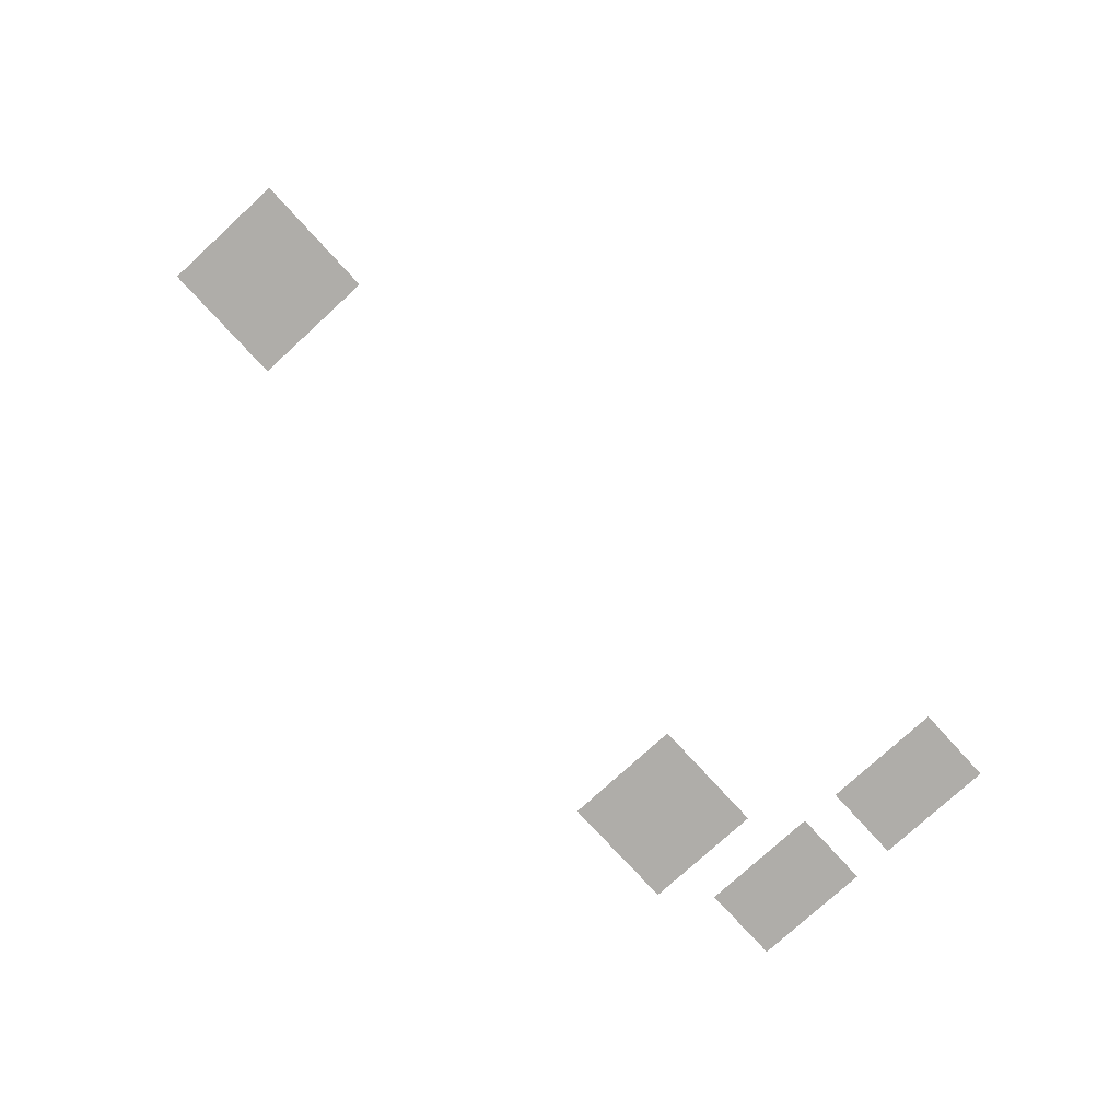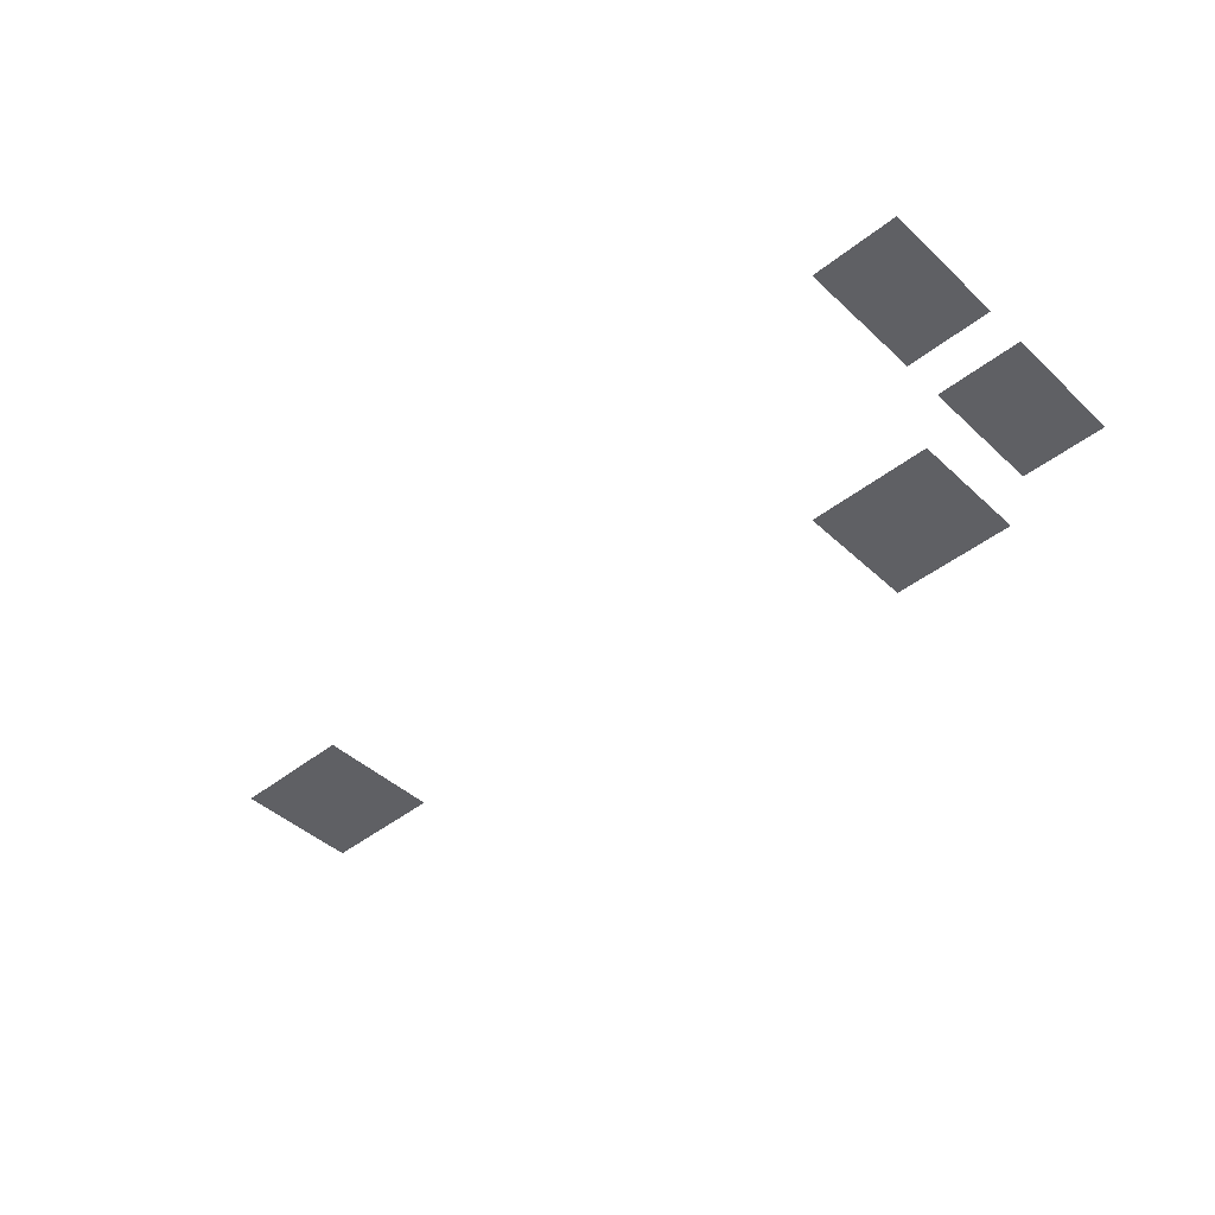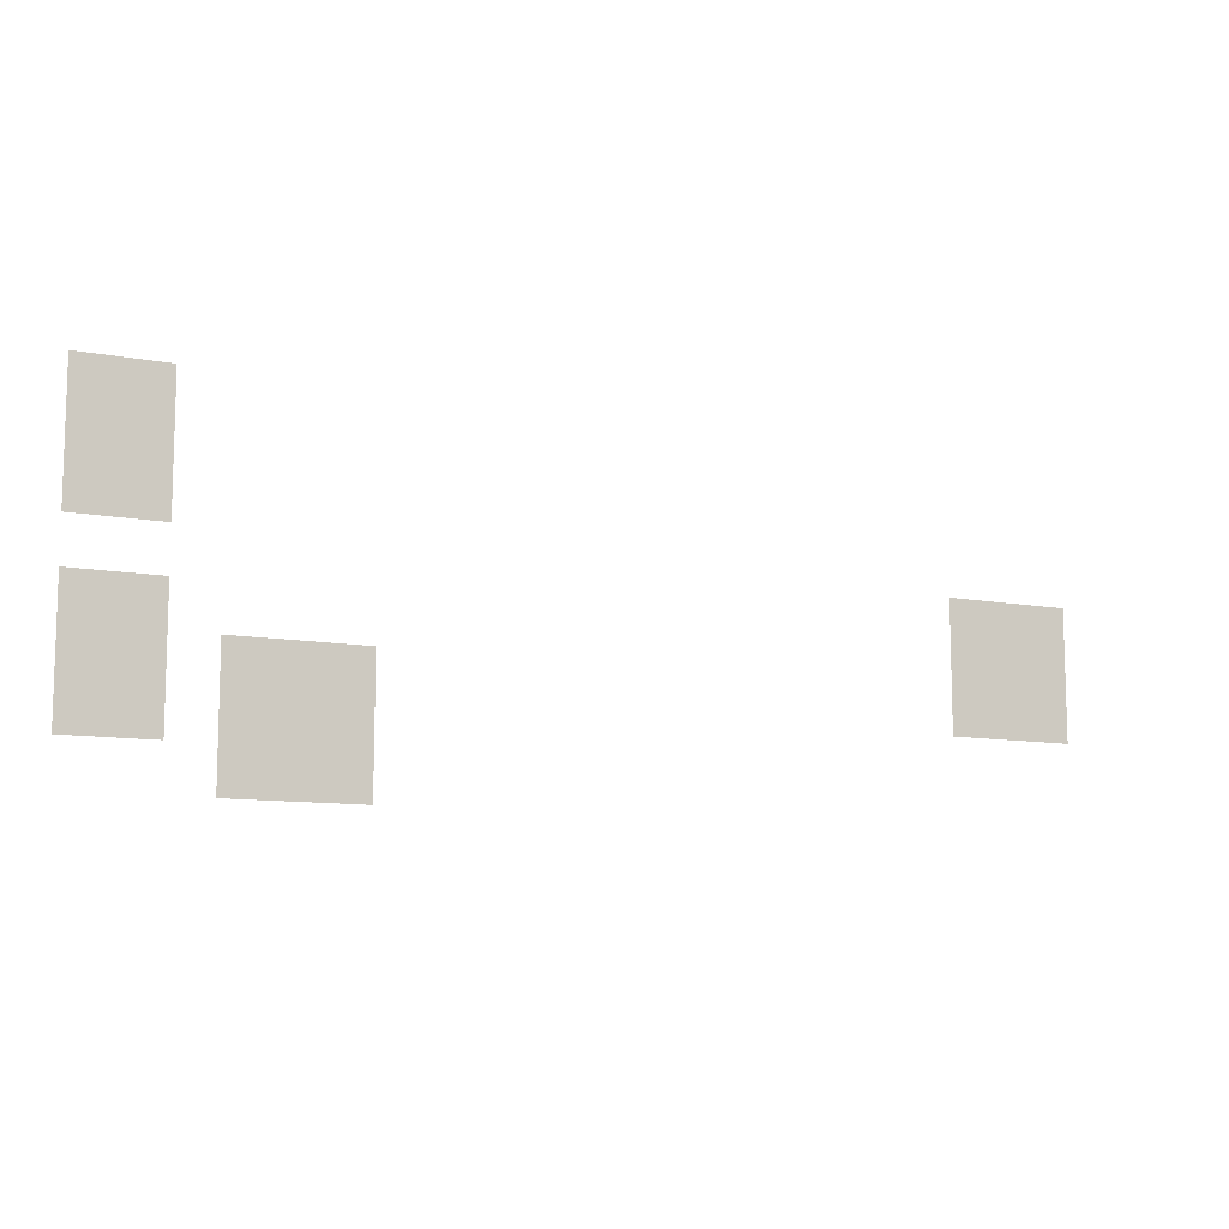
<metadata>
{"format":"obj","ext":"obj","renderer":"f3d","projection":"perspective","resolution":1024,"background":"white","views":[{"elev":-77.3,"azim":132.5,"up":"+Z"},{"elev":-44.1,"azim":-137.2,"up":"+Z"},{"elev":-10.2,"azim":-26.0,"up":"+Y"}]}
</metadata>
<code>
v -128000 -12800 0
v -131200 -12800 0
v -131200 -9600 0
v -128000 -9600 0
v -131200 -12800 0
v -134400 -12800 0
v -134400 -9600 0
v -131200 -9600 0
v -128000 -16000 0
v -131200 -16000 0
v -131200 -12800 0
v -128000 -12800 0
v -131200 -16000 0
v -134400 -16000 0
v -134400 -12800 0
v -131200 -12800 0
v -128000 -19200 0
v -131200 -19200 0
v -131200 -16000 0
v -128000 -16000 0
v -131200 -19200 0
v -134400 -19200 0
v -134400 -16000 0
v -131200 -16000 0
v -64000 -22400 0
v -67200 -22400 0
v -67200 -19200 0
v -64000 -19200 0
v -67200 -22400 0
v -70400 -22400 0
v -70400 -19200 0
v -67200 -19200 0
v -70400 -22400 0
v -73600 -22400 0
v -73600 -19200 0
v -70400 -19200 0
v -64000 -25600 0
v -67200 -25600 0
v -67200 -22400 0
v -64000 -22400 0
v -67200 -25600 0
v -70400 -25600 0
v -70400 -22400 0
v -67200 -22400 0
v -70400 -25600 0
v -73600 -25600 0
v -73600 -22400 0
v -70400 -22400 0
v -128000 -25600 0
v -131200 -25600 0
v -131200 -22400 0
v -128000 -22400 0
v -131200 -25600 0
v -134400 -25600 0
v -134400 -22400 0
v -131200 -22400 0
v -64000 -28800 0
v -67200 -28800 0
v -67200 -25600 0
v -64000 -25600 0
v -67200 -28800 0
v -70400 -28800 0
v -70400 -25600 0
v -67200 -25600 0
v -70400 -28800 0
v -73600 -28800 0
v -73600 -25600 0
v -70400 -25600 0
v -115200 -28800 0
v -118400 -28800 0
v -118400 -25600 0
v -115200 -25600 0
v -118400 -28800 0
v -121600 -28800 0
v -121600 -25600 0
v -118400 -25600 0
v -121600 -28800 0
v -124800 -28800 0
v -124800 -25600 0
v -121600 -25600 0
v -128000 -28800 0
v -131200 -28800 0
v -131200 -25600 0
v -128000 -25600 0
v -131200 -28800 0
v -134400 -28800 0
v -134400 -25600 0
v -131200 -25600 0
v -115200 -32000 0
v -118400 -32000 0
v -118400 -28800 0
v -115200 -28800 0
v -118400 -32000 0
v -121600 -32000 0
v -121600 -28800 0
v -118400 -28800 0
v -121600 -32000 0
v -124800 -32000 0
v -124800 -28800 0
v -121600 -28800 0
v -128000 -32000 0
v -131200 -32000 0
v -131200 -28800 0
v -128000 -28800 0
v -131200 -32000 0
v -134400 -32000 0
v -134400 -28800 0
v -131200 -28800 0
v -115200 -35200 0
v -118400 -35200 0
v -118400 -32000 0
v -115200 -32000 0
v -118400 -35200 0
v -121600 -35200 0
v -121600 -32000 0
v -118400 -32000 0
v -121600 -35200 0
v -124800 -35200 0
v -124800 -32000 0
v -121600 -32000 0
g CoinCollecteMap2_mesh_0050
f 1 2 3 4
f 5 6 7 8
f 9 10 11 12
f 13 14 15 16
f 17 18 19 20
f 21 22 23 24
f 25 26 27 28
f 29 30 31 32
f 33 34 35 36
f 37 38 39 40
f 41 42 43 44
f 45 46 47 48
f 49 50 51 52
f 53 54 55 56
f 57 58 59 60
f 61 62 63 64
f 65 66 67 68
f 69 70 71 72
f 73 74 75 76
f 77 78 79 80
f 81 82 83 84
f 85 86 87 88
f 89 90 91 92
f 93 94 95 96
f 97 98 99 100
f 101 102 103 104
f 105 106 107 108
f 109 110 111 112
f 113 114 115 116
f 117 118 119 120

</code>
